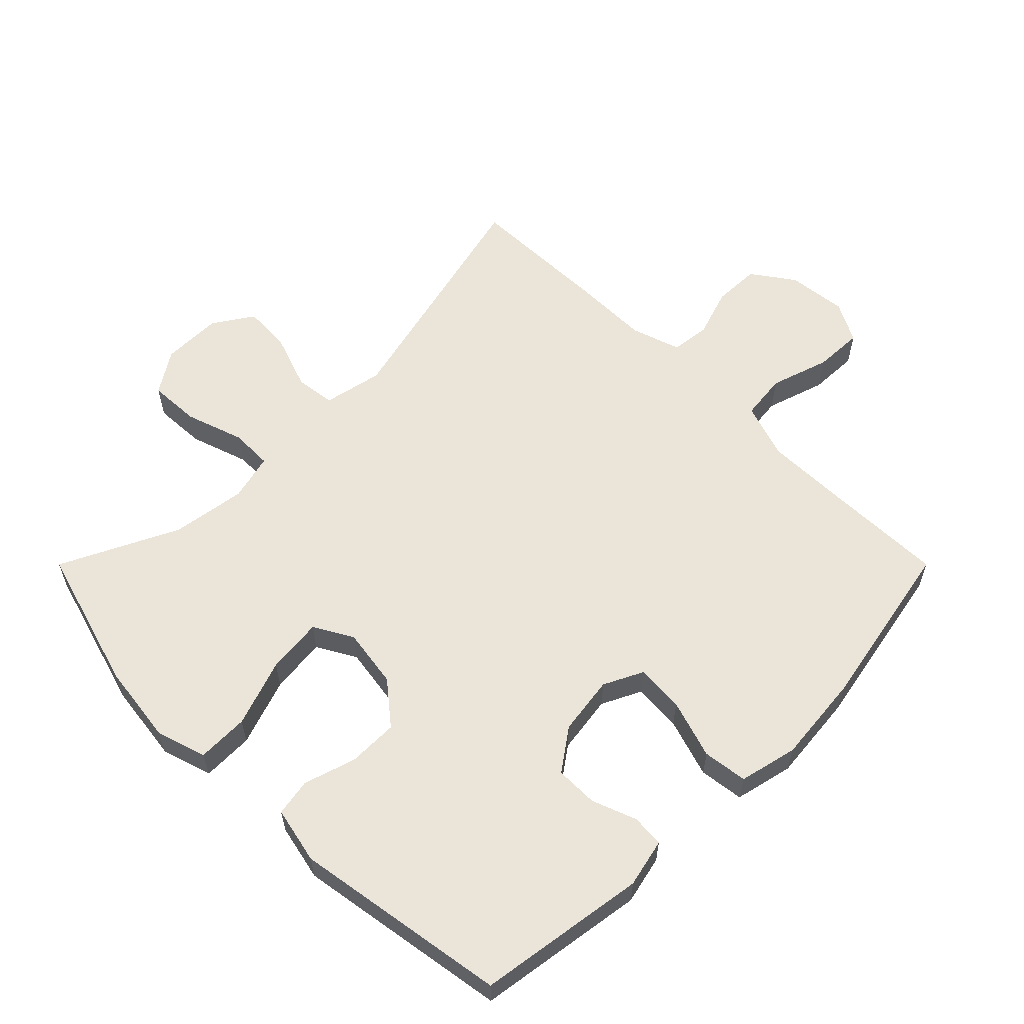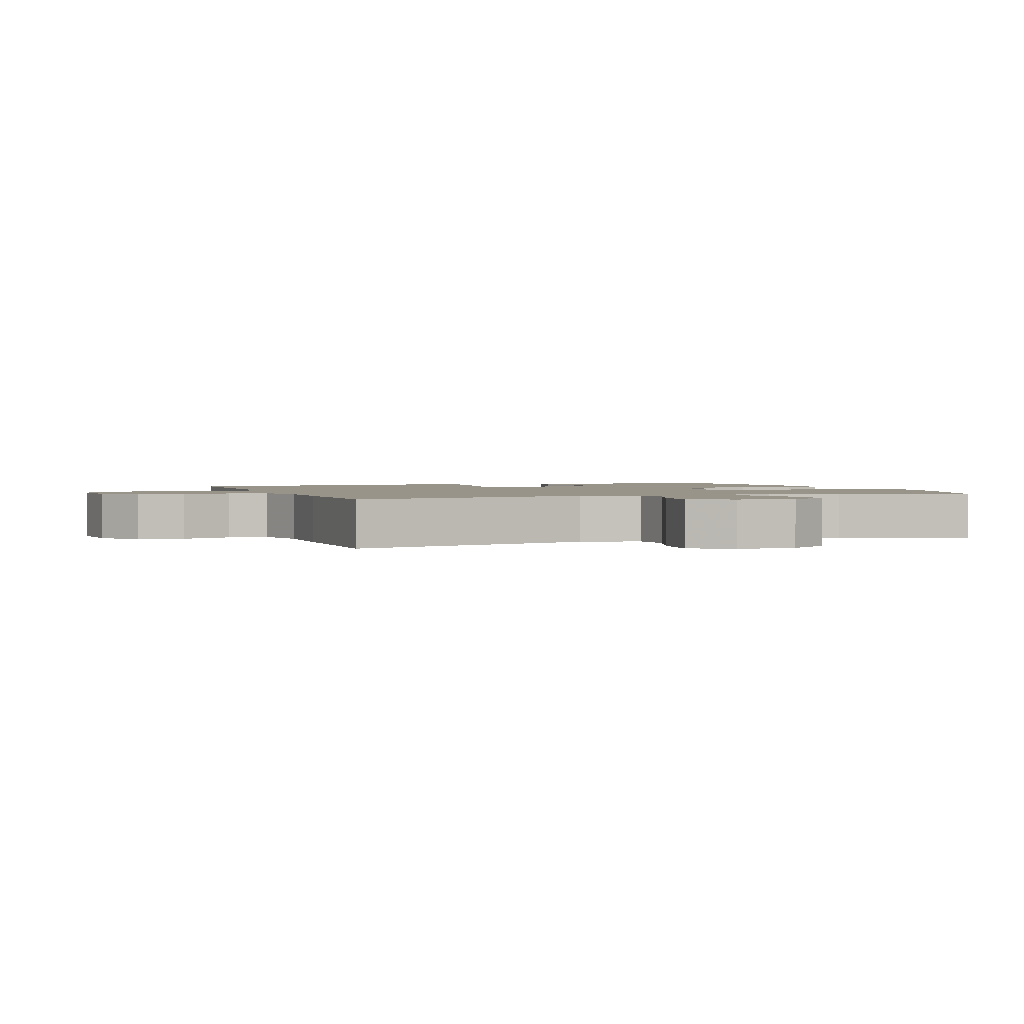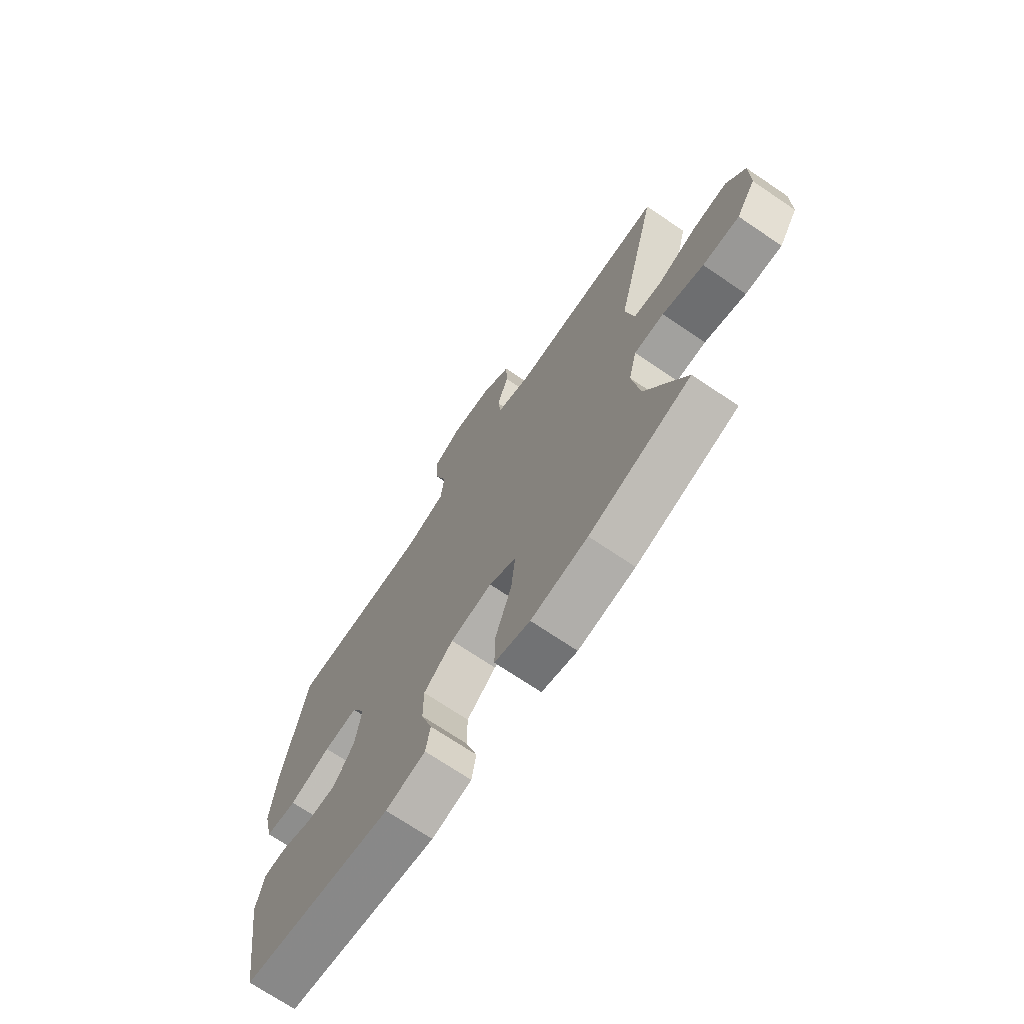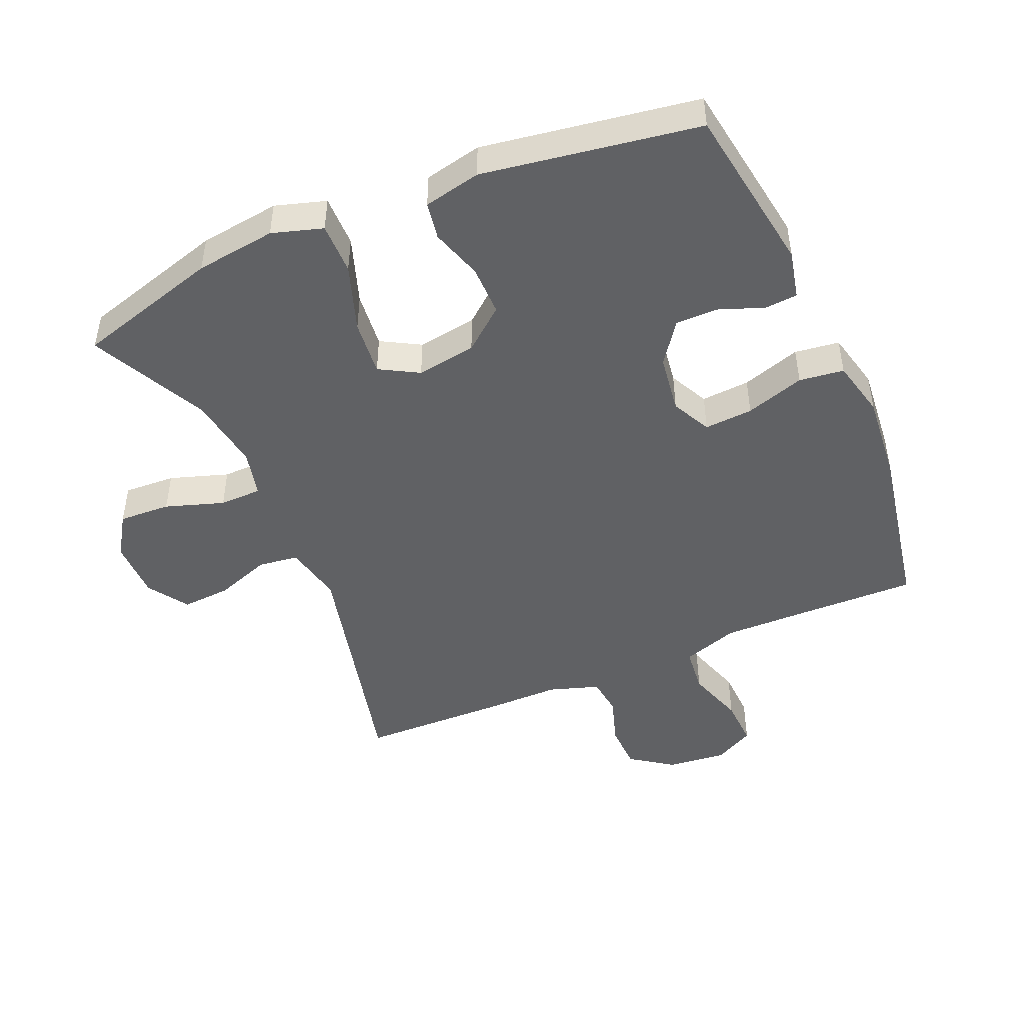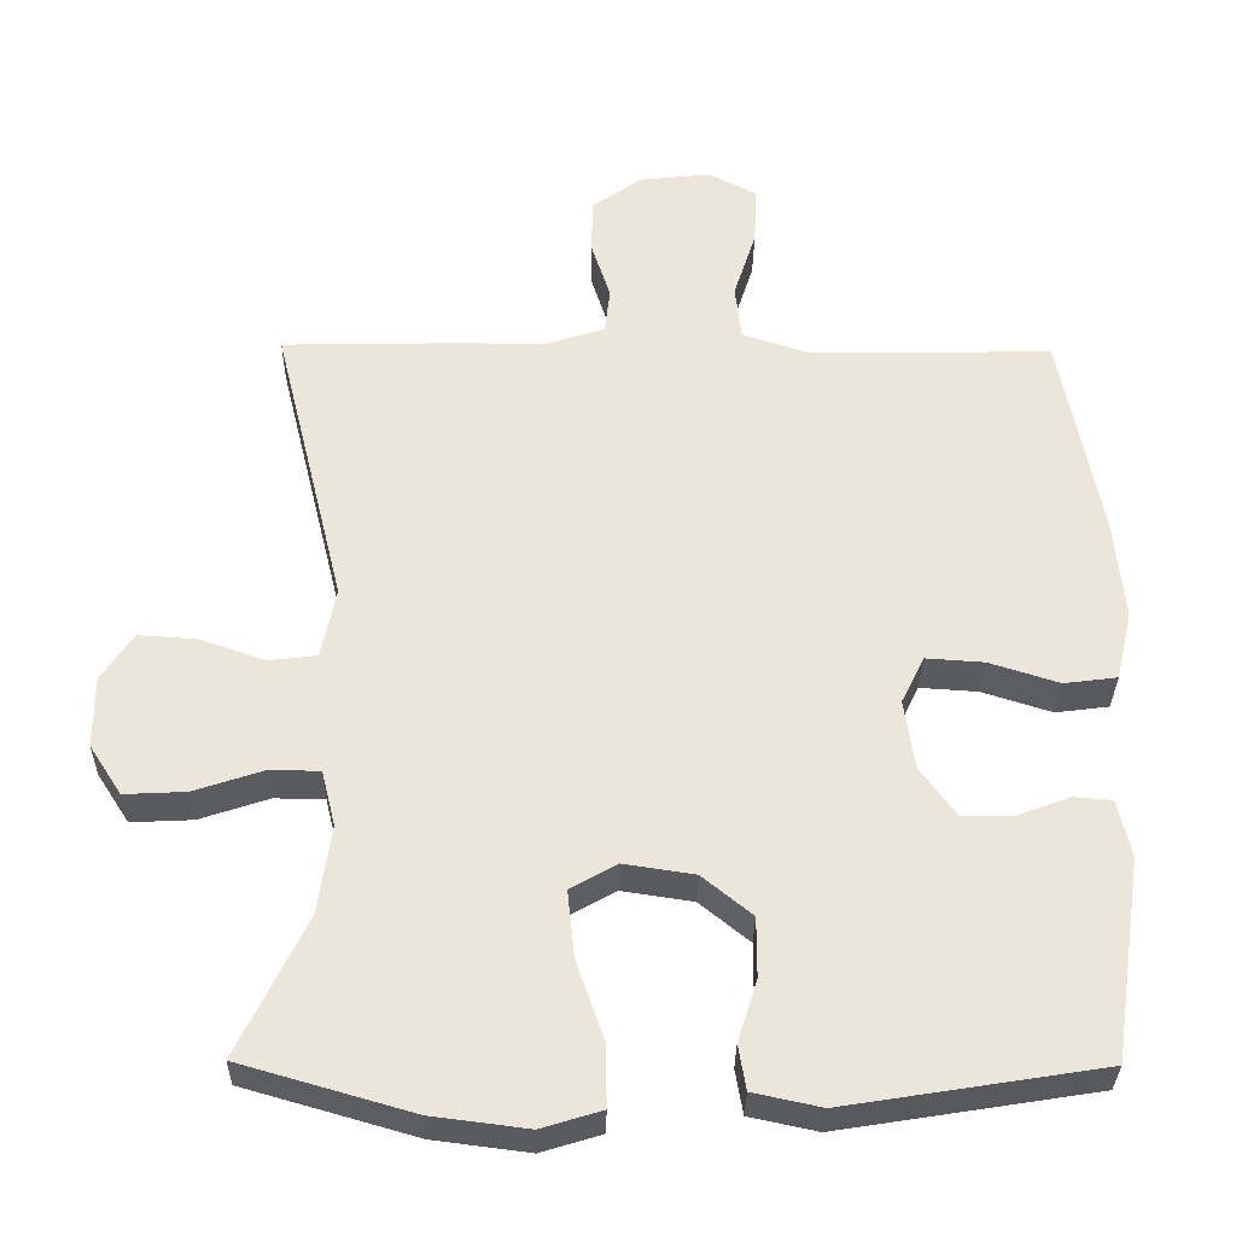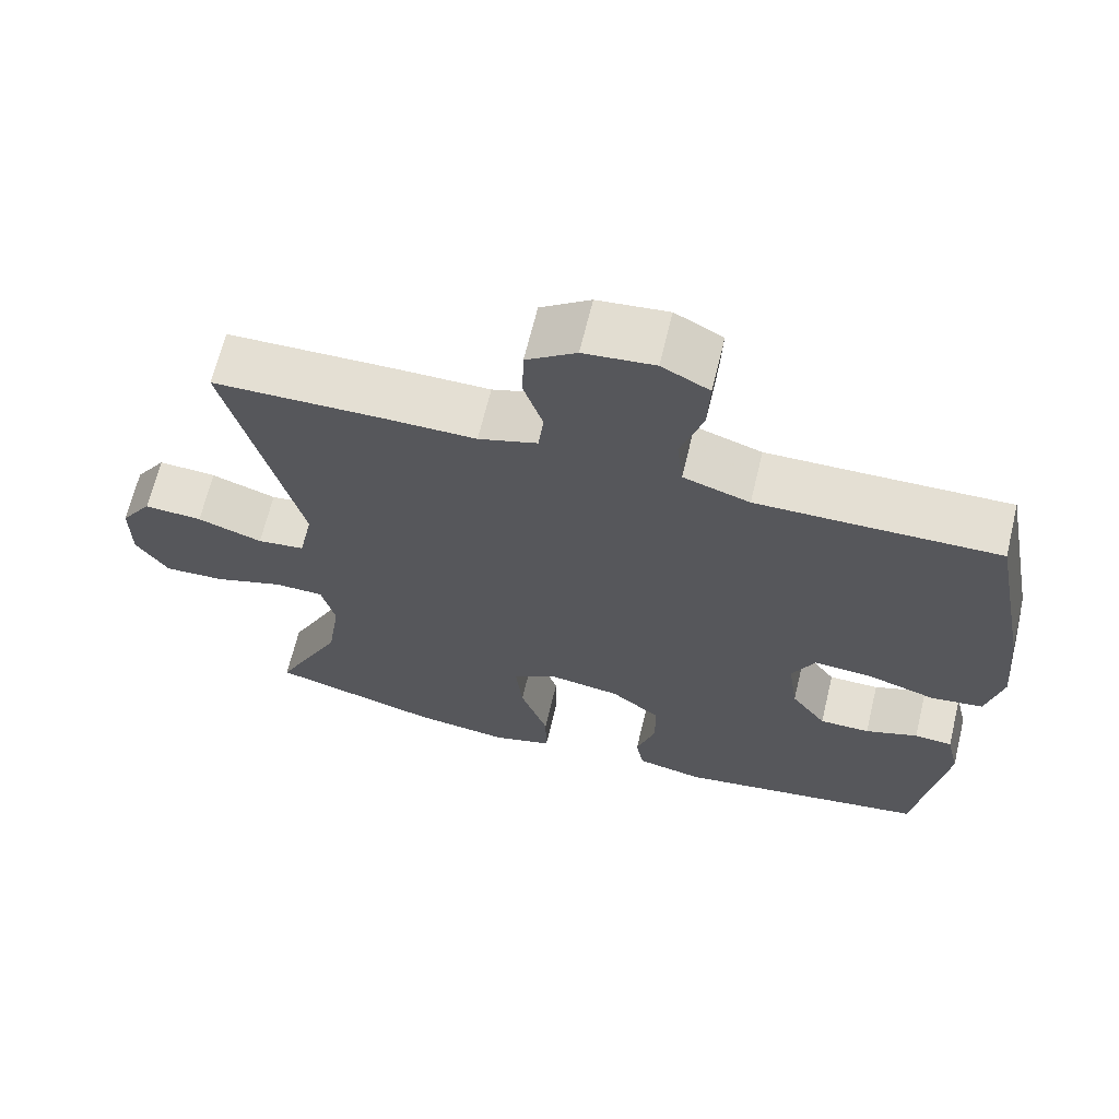
<metadata>
{"format":"obj","ext":"obj","renderer":"f3d","projection":"perspective","resolution":1024,"background":"white","views":[{"elev":59.1,"azim":-135.0,"up":"+Y"},{"elev":1.8,"azim":70.3,"up":"+Y"},{"elev":-71.2,"azim":55.9,"up":"+Z"},{"elev":-46.9,"azim":-156.6,"up":"+Y"},{"elev":-32.1,"azim":179.2,"up":"+Z"},{"elev":66.5,"azim":-166.4,"up":"+Z"}]}
</metadata>
<code>
v -0.5 0.07 -0.5
v -0.539 0.07 -0.238
v -0.522 0.07 -0.163
v -0.472 0.07 -0.159
v -0.403 0.07 -0.185
v -0.337 0.07 -0.185
v -0.291 0.07 -0.121
v -0.278 0.07 -0.03
v -0.308 0.07 0.031
v -0.383 0.07 0.026
v -0.474 0.07 -0.003
v -0.543 0.07 0.006
v -0.564 0.07 0.096
v -0.551 0.07 0.232
v -0.5 0.07 0.5
v -0.315 0.07 0.496
v -0.185 0.07 0.494
v -0.098 0.07 0.523
v -0.09 0.07 0.595
v -0.119 0.07 0.686
v -0.122 0.07 0.762
v -0.06 0.07 0.795
v 0.032 0.07 0.785
v 0.097 0.07 0.739
v 0.099 0.07 0.667
v 0.074 0.07 0.59
v 0.081 0.07 0.53
v 0.158 0.07 0.505
v 0.275 0.07 0.505
v 0.5 0.07 0.5
v 0.407 0.07 0.121
v 0.426 0.07 0.029
v 0.488 0.07 0.021
v 0.573 0.07 0.051
v 0.649 0.07 0.056
v 0.69 0.07 -0.006
v 0.69 0.07 -0.099
v 0.648 0.07 -0.164
v 0.568 0.07 -0.16
v 0.478 0.07 -0.13
v 0.413 0.07 -0.131
v 0.395 0.07 -0.204
v 0.412 0.07 -0.319
v 0.5 0.07 -0.5
v 0.278 0.07 -0.564
v 0.154 0.07 -0.58
v 0.076 0.07 -0.556
v 0.077 0.07 -0.476
v 0.113 0.07 -0.372
v 0.122 0.07 -0.285
v 0.062 0.07 -0.251
v -0.03 0.07 -0.265
v -0.095 0.07 -0.318
v -0.095 0.07 -0.396
v -0.07 0.07 -0.476
v -0.08 0.07 -0.534
v -0.168 0.07 -0.553
v -0.5 0 -0.5
v -0.539 0 -0.238
v -0.522 0 -0.163
v -0.472 0 -0.159
v -0.403 0 -0.185
v -0.337 0 -0.185
v -0.291 0 -0.121
v -0.278 0 -0.03
v -0.308 0 0.031
v -0.383 0 0.026
v -0.474 0 -0.003
v -0.543 0 0.006
v -0.564 0 0.096
v -0.551 0 0.232
v -0.5 0 0.5
v -0.315 0 0.496
v -0.185 0 0.494
v -0.098 0 0.523
v -0.09 0 0.595
v -0.119 0 0.686
v -0.122 0 0.762
v -0.06 0 0.795
v 0.032 0 0.785
v 0.097 0 0.739
v 0.099 0 0.667
v 0.074 0 0.59
v 0.081 0 0.53
v 0.158 0 0.505
v 0.275 0 0.505
v 0.5 0 0.5
v 0.407 0 0.121
v 0.426 0 0.029
v 0.488 0 0.021
v 0.573 0 0.051
v 0.649 0 0.056
v 0.69 0 -0.006
v 0.69 0 -0.099
v 0.648 0 -0.164
v 0.568 0 -0.16
v 0.478 0 -0.13
v 0.413 0 -0.131
v 0.395 0 -0.204
v 0.412 0 -0.319
v 0.5 0 -0.5
v 0.278 0 -0.564
v 0.154 0 -0.58
v 0.076 0 -0.556
v 0.077 0 -0.476
v 0.113 0 -0.372
v 0.122 0 -0.285
v 0.062 0 -0.251
v -0.03 0 -0.265
v -0.095 0 -0.318
v -0.095 0 -0.396
v -0.07 0 -0.476
v -0.08 0 -0.534
v -0.168 0 -0.553
f 3 4 5
f 2 3 5
f 1 2 5
f 57 1 5
f 56 57 5
f 55 56 5
f 54 55 5
f 53 54 5 6
f 52 53 6 7
f 51 52 7 8
f 50 51 8 9
f 47 48 49
f 46 47 49
f 45 46 49
f 44 45 49
f 43 44 49
f 42 43 49 50
f 41 42 50 9
f 38 39 40
f 37 38 40
f 36 37 40
f 35 36 40
f 34 35 40
f 33 34 40
f 40 41 9
f 33 40 9
f 32 33 9
f 28 29 30 31
f 31 32 9
f 28 31 9
f 27 28 9
f 24 25 26
f 23 24 26
f 22 23 26
f 21 22 26
f 20 21 26
f 19 20 26
f 18 19 26 27
f 27 9 10
f 18 27 10
f 17 18 10
f 14 15 16
f 13 14 16
f 12 13 16
f 11 12 16
f 10 11 16
f 10 16 17
f 62 61 60
f 62 60 59
f 62 59 58
f 62 58 114
f 62 114 113
f 62 113 112
f 62 112 111
f 63 62 111 110
f 64 63 110 109
f 65 64 109 108
f 66 65 108 107
f 106 105 104
f 106 104 103
f 106 103 102
f 106 102 101
f 106 101 100
f 107 106 100 99
f 66 107 99 98
f 97 96 95
f 97 95 94
f 97 94 93
f 97 93 92
f 97 92 91
f 97 91 90
f 66 98 97
f 66 97 90
f 66 90 89
f 88 87 86 85
f 66 89 88
f 66 88 85
f 66 85 84
f 83 82 81
f 83 81 80
f 83 80 79
f 83 79 78
f 83 78 77
f 83 77 76
f 84 83 76 75
f 67 66 84
f 67 84 75
f 67 75 74
f 73 72 71
f 73 71 70
f 73 70 69
f 73 69 68
f 73 68 67
f 74 73 67
f 1 58 59 2
f 2 59 60 3
f 3 60 61 4
f 4 61 62 5
f 5 62 63 6
f 6 63 64 7
f 7 64 65 8
f 8 65 66 9
f 9 66 67 10
f 10 67 68 11
f 11 68 69 12
f 12 69 70 13
f 13 70 71 14
f 14 71 72 15
f 15 72 73 16
f 16 73 74 17
f 17 74 75 18
f 18 75 76 19
f 19 76 77 20
f 20 77 78 21
f 21 78 79 22
f 22 79 80 23
f 23 80 81 24
f 24 81 82 25
f 25 82 83 26
f 26 83 84 27
f 27 84 85 28
f 28 85 86 29
f 29 86 87 30
f 30 87 88 31
f 31 88 89 32
f 32 89 90 33
f 33 90 91 34
f 34 91 92 35
f 35 92 93 36
f 36 93 94 37
f 37 94 95 38
f 38 95 96 39
f 39 96 97 40
f 40 97 98 41
f 41 98 99 42
f 42 99 100 43
f 43 100 101 44
f 44 101 102 45
f 45 102 103 46
f 46 103 104 47
f 47 104 105 48
f 48 105 106 49
f 49 106 107 50
f 50 107 108 51
f 51 108 109 52
f 52 109 110 53
f 53 110 111 54
f 54 111 112 55
f 55 112 113 56
f 56 113 114 57
f 57 114 58 1

</code>
